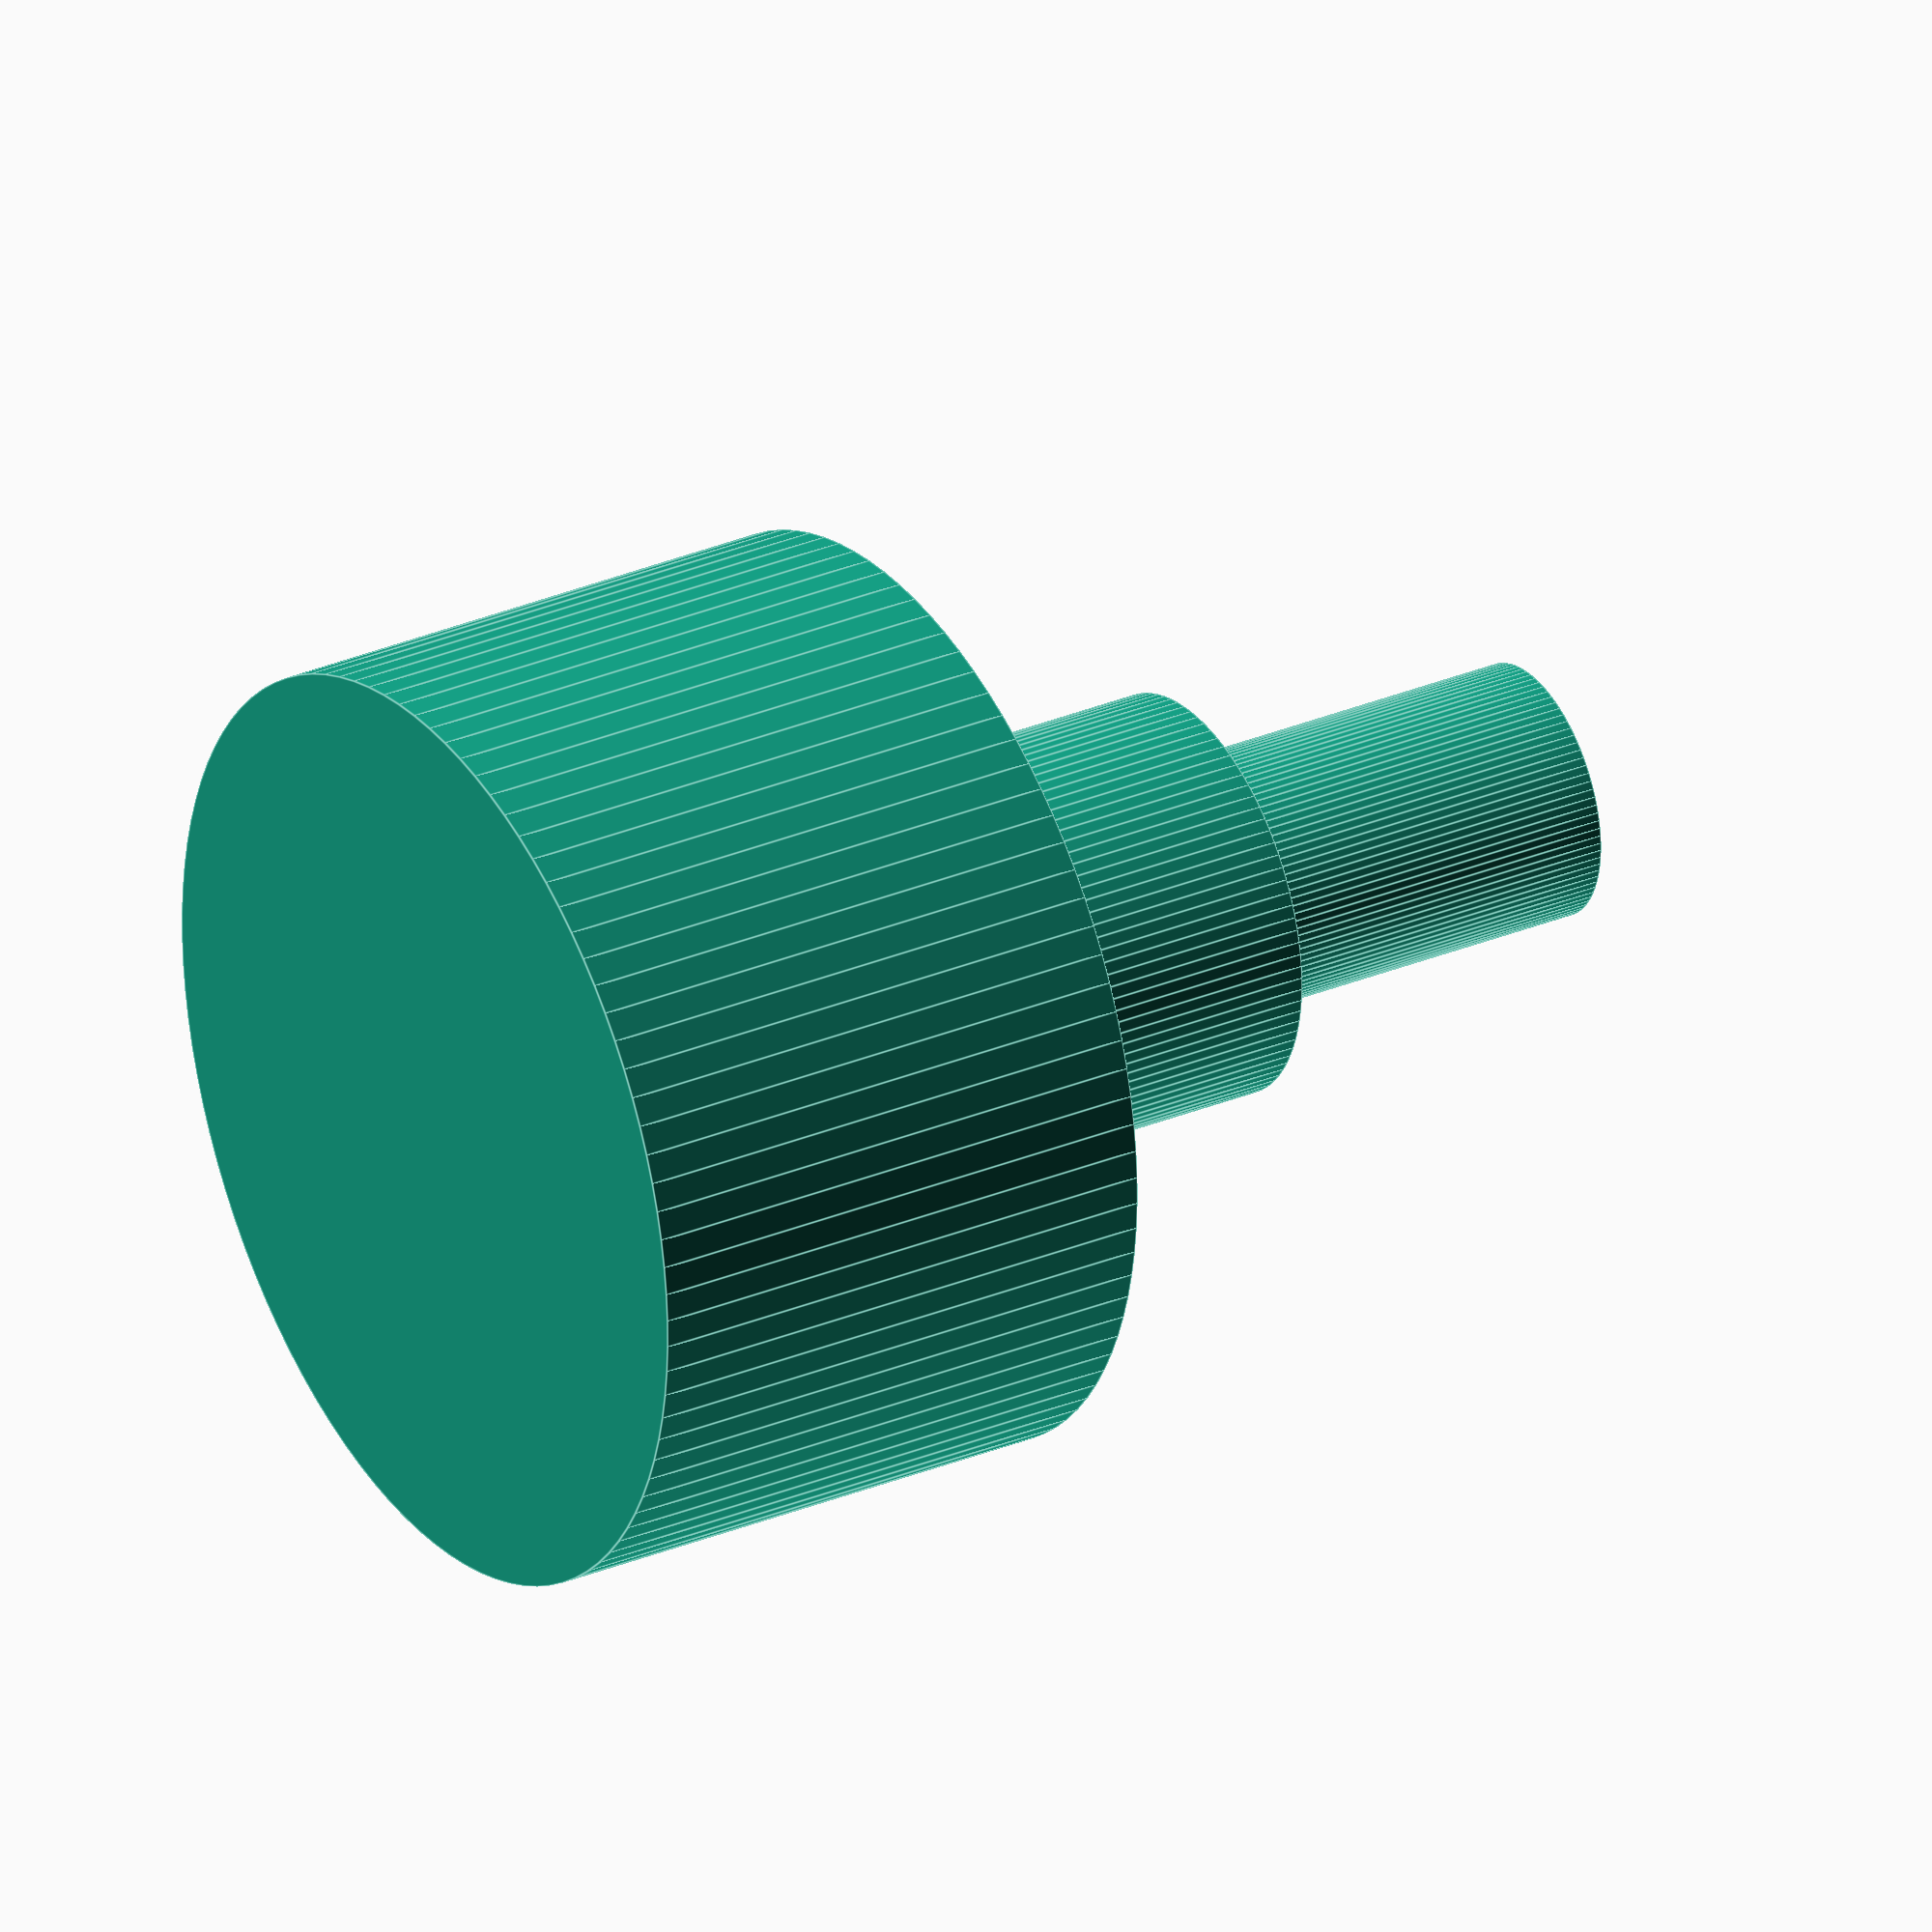
<openscad>
$fn=100;
codeur_diametre = 21.6;
codeur_epaisseur = 12.5;
diametre_axe = 6;
diametre_filetage = 9.5;
longueur_filetage = 8;
longueur_axe = 9;

module codeur_optique() {
    // Axe
	translate([0,0,0.5])cylinder(d=diametre_filetage,h=longueur_filetage);
	translate([0,0,-(longueur_filetage+0.5)])cylinder(d=diametre_axe,h=longueur_axe);
    // Codeur
	translate([0,0,longueur_filetage+0.5]) {
        cylinder(d=codeur_diametre, h=codeur_epaisseur);
        translate([codeur_diametre/2,0,codeur_epaisseur/2])
            cube(center=true, [3,12,6]);
    }
}

codeur_optique();
</openscad>
<views>
elev=329.1 azim=141.6 roll=59.1 proj=o view=edges
</views>
